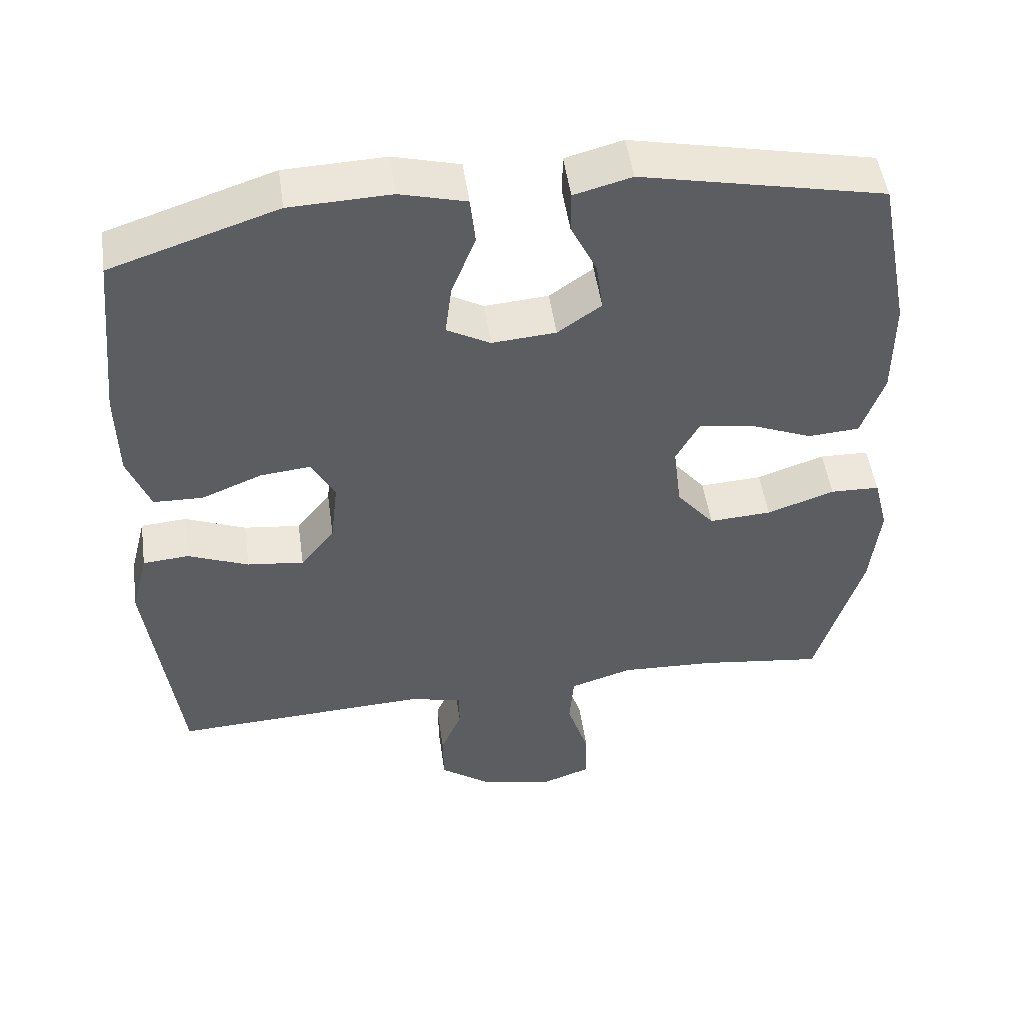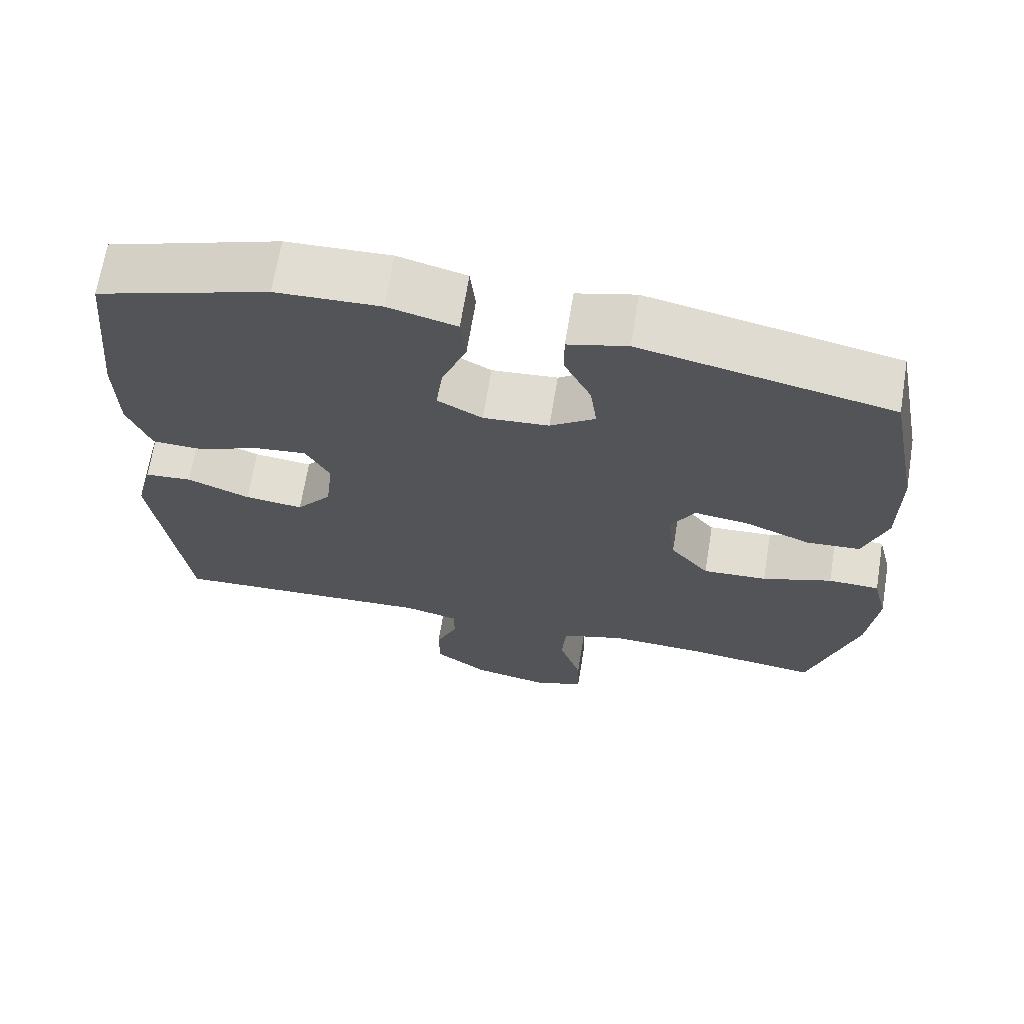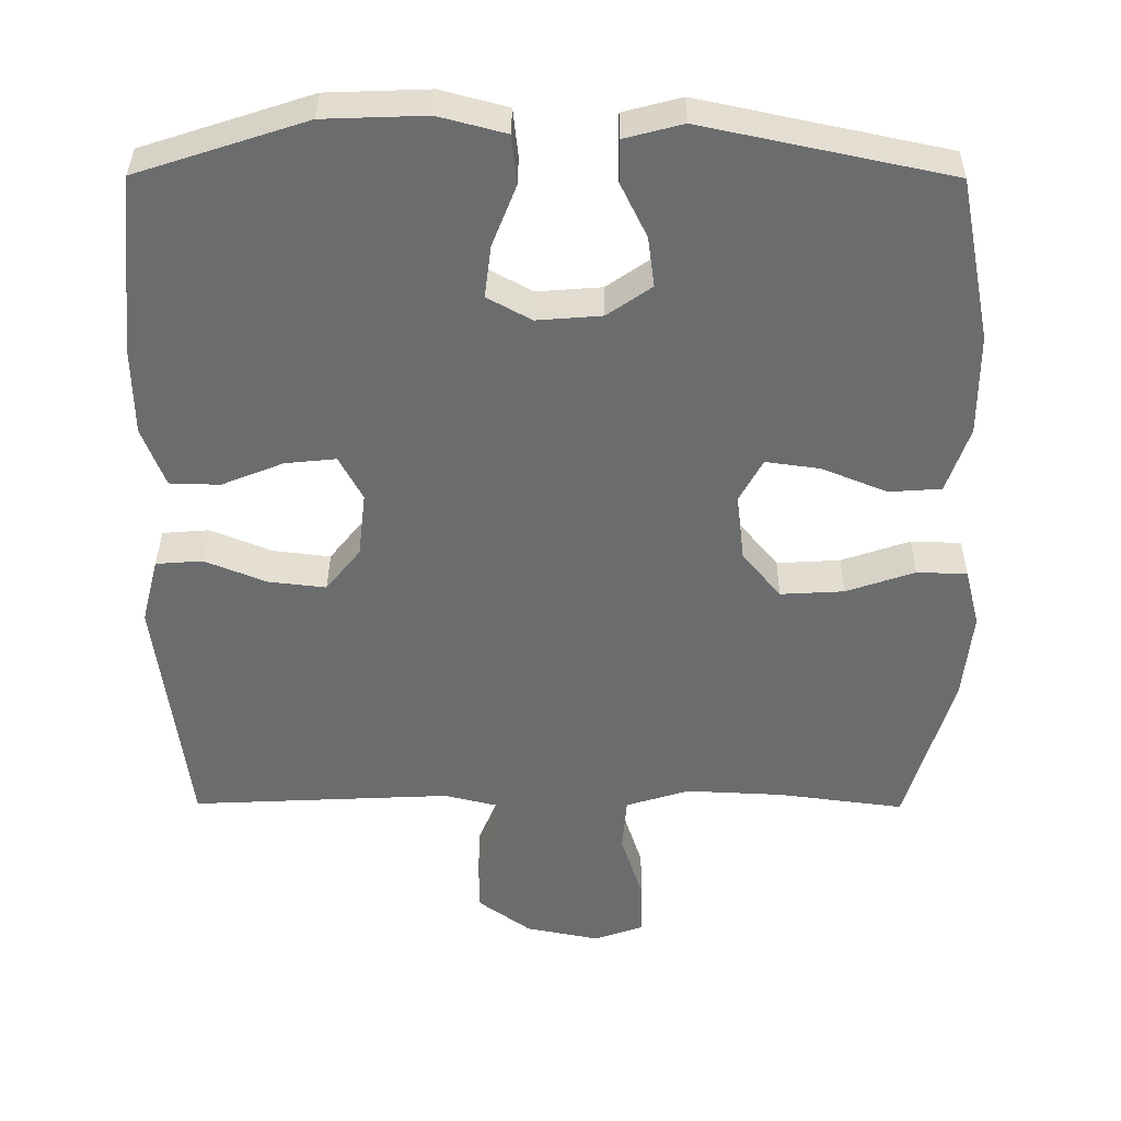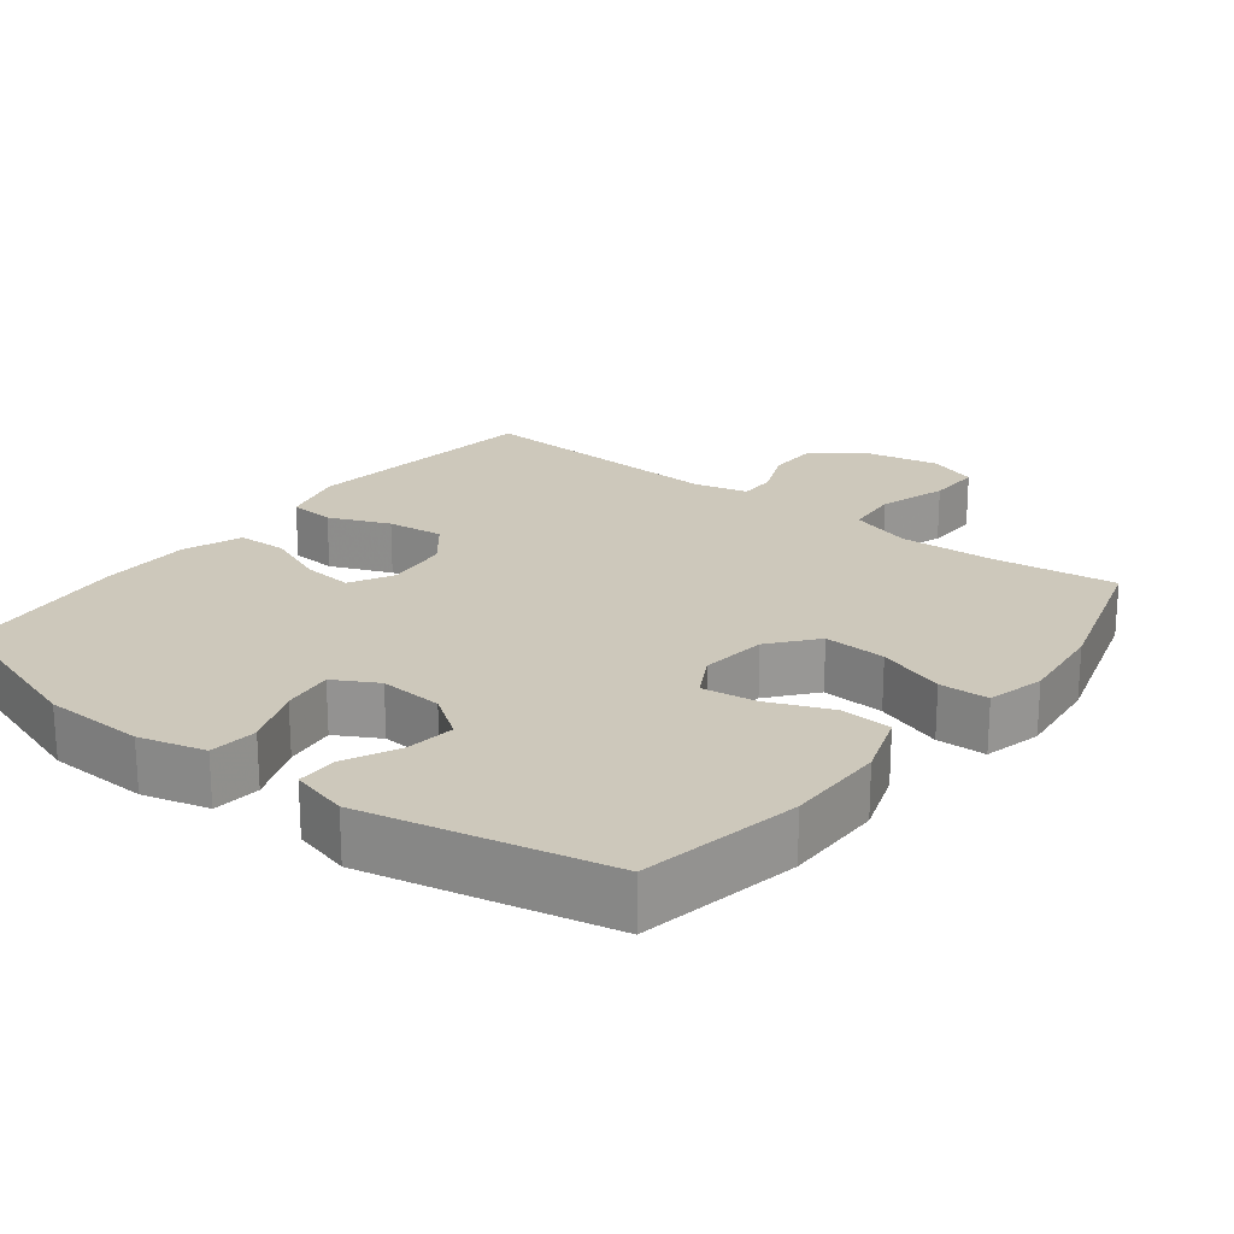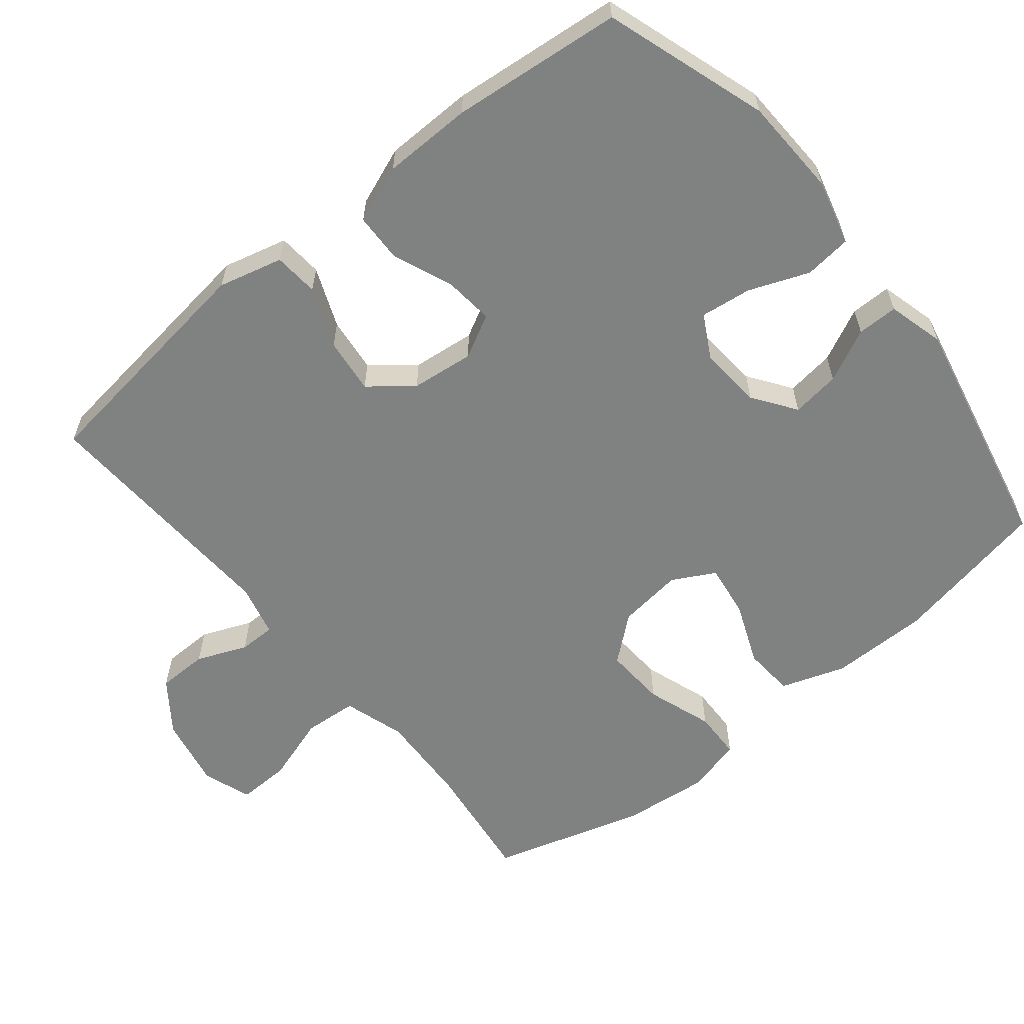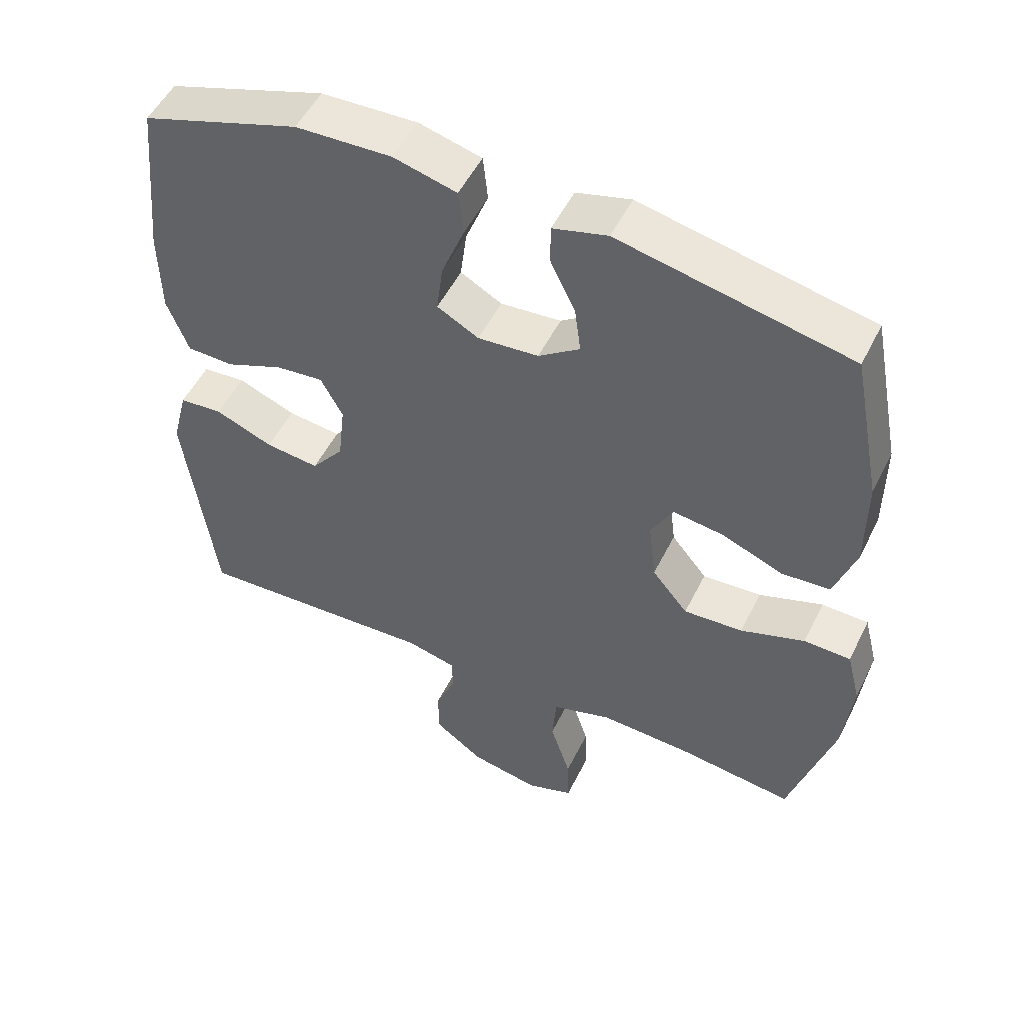
<metadata>
{"format":"obj","ext":"obj","renderer":"f3d","projection":"perspective","resolution":1024,"background":"white","views":[{"elev":49.9,"azim":-8.1,"up":"+Z"},{"elev":67.7,"azim":9.3,"up":"+Z"},{"elev":36.4,"azim":0.4,"up":"+Z"},{"elev":21.8,"azim":37.7,"up":"+Y"},{"elev":-60.3,"azim":-50.8,"up":"+Y"},{"elev":51.7,"azim":25.8,"up":"+Z"}]}
</metadata>
<code>
v -0.5 0.07 -0.5
v -0.543 0.07 -0.165
v -0.52 0.07 -0.075
v -0.457 0.07 -0.07
v -0.373 0.07 -0.104
v -0.295 0.07 -0.113
v -0.248 0.07 -0.054
v -0.238 0.07 0.034
v -0.27 0.07 0.094
v -0.339 0.07 0.087
v -0.423 0.07 0.053
v -0.491 0.07 0.055
v -0.522 0.07 0.136
v -0.524 0.07 0.261
v -0.5 0.07 0.5
v -0.271 0.07 0.575
v -0.132 0.07 0.58
v -0.041 0.07 0.556
v -0.034 0.07 0.49
v -0.067 0.07 0.406
v -0.076 0.07 0.335
v -0.016 0.07 0.302
v 0.072 0.07 0.309
v 0.132 0.07 0.351
v 0.123 0.07 0.419
v 0.087 0.07 0.493
v 0.087 0.07 0.55
v 0.166 0.07 0.571
v 0.5 0.07 0.5
v 0.543 0.07 0.279
v 0.543 0.07 0.141
v 0.512 0.07 0.051
v 0.441 0.07 0.046
v 0.353 0.07 0.082
v 0.279 0.07 0.092
v 0.247 0.07 0.033
v 0.258 0.07 -0.058
v 0.31 0.07 -0.121
v 0.396 0.07 -0.116
v 0.489 0.07 -0.084
v 0.557 0.07 -0.086
v 0.577 0.07 -0.165
v 0.564 0.07 -0.286
v 0.5 0.07 -0.5
v 0.329 0.07 -0.478
v 0.198 0.07 -0.472
v 0.112 0.07 -0.499
v 0.106 0.07 -0.574
v 0.136 0.07 -0.667
v 0.138 0.07 -0.741
v 0.07 0.07 -0.765
v -0.03 0.07 -0.745
v -0.101 0.07 -0.693
v -0.102 0.07 -0.622
v -0.073 0.07 -0.552
v -0.073 0.07 -0.501
v -0.146 0.07 -0.483
v -0.5 0 -0.5
v -0.543 0 -0.165
v -0.52 0 -0.075
v -0.457 0 -0.07
v -0.373 0 -0.104
v -0.295 0 -0.113
v -0.248 0 -0.054
v -0.238 0 0.034
v -0.27 0 0.094
v -0.339 0 0.087
v -0.423 0 0.053
v -0.491 0 0.055
v -0.522 0 0.136
v -0.524 0 0.261
v -0.5 0 0.5
v -0.271 0 0.575
v -0.132 0 0.58
v -0.041 0 0.556
v -0.034 0 0.49
v -0.067 0 0.406
v -0.076 0 0.335
v -0.016 0 0.302
v 0.072 0 0.309
v 0.132 0 0.351
v 0.123 0 0.419
v 0.087 0 0.493
v 0.087 0 0.55
v 0.166 0 0.571
v 0.5 0 0.5
v 0.543 0 0.279
v 0.543 0 0.141
v 0.512 0 0.051
v 0.441 0 0.046
v 0.353 0 0.082
v 0.279 0 0.092
v 0.247 0 0.033
v 0.258 0 -0.058
v 0.31 0 -0.121
v 0.396 0 -0.116
v 0.489 0 -0.084
v 0.557 0 -0.086
v 0.577 0 -0.165
v 0.564 0 -0.286
v 0.5 0 -0.5
v 0.329 0 -0.478
v 0.198 0 -0.472
v 0.112 0 -0.499
v 0.106 0 -0.574
v 0.136 0 -0.667
v 0.138 0 -0.741
v 0.07 0 -0.765
v -0.03 0 -0.745
v -0.101 0 -0.693
v -0.102 0 -0.622
v -0.073 0 -0.552
v -0.073 0 -0.501
v -0.146 0 -0.483
f 52 53 54 55
f 52 55 56
f 51 52 56
f 48 49 50 51
f 47 48 51 56
f 46 47 56 57
f 42 43 44 45
f 42 45 46
f 39 40 41 42
f 38 39 42 46
f 37 38 46 57
f 31 32 33 34
f 31 34 35
f 30 31 35
f 29 30 35
f 28 29 35 36
f 25 26 27 28
f 24 25 28 36
f 17 18 19 20
f 17 20 21
f 16 17 21
f 15 16 21
f 14 15 21 22
f 10 11 12 13
f 9 10 13 14
f 2 3 4 5
f 2 5 6
f 1 2 6
f 57 1 6 7
f 23 24 36 37
f 9 14 22 23
f 8 9 23 37
f 7 8 37 57
f 112 111 110 109
f 113 112 109
f 113 109 108
f 108 107 106 105
f 113 108 105 104
f 114 113 104 103
f 102 101 100 99
f 103 102 99
f 99 98 97 96
f 103 99 96 95
f 114 103 95 94
f 91 90 89 88
f 92 91 88
f 92 88 87
f 92 87 86
f 93 92 86 85
f 85 84 83 82
f 93 85 82 81
f 77 76 75 74
f 78 77 74
f 78 74 73
f 78 73 72
f 79 78 72 71
f 70 69 68 67
f 71 70 67 66
f 62 61 60 59
f 63 62 59
f 63 59 58
f 64 63 58 114
f 94 93 81 80
f 80 79 71 66
f 94 80 66 65
f 114 94 65 64
f 1 58 59 2
f 2 59 60 3
f 3 60 61 4
f 4 61 62 5
f 5 62 63 6
f 6 63 64 7
f 7 64 65 8
f 8 65 66 9
f 9 66 67 10
f 10 67 68 11
f 11 68 69 12
f 12 69 70 13
f 13 70 71 14
f 14 71 72 15
f 15 72 73 16
f 16 73 74 17
f 17 74 75 18
f 18 75 76 19
f 19 76 77 20
f 20 77 78 21
f 21 78 79 22
f 22 79 80 23
f 23 80 81 24
f 24 81 82 25
f 25 82 83 26
f 26 83 84 27
f 27 84 85 28
f 28 85 86 29
f 29 86 87 30
f 30 87 88 31
f 31 88 89 32
f 32 89 90 33
f 33 90 91 34
f 34 91 92 35
f 35 92 93 36
f 36 93 94 37
f 37 94 95 38
f 38 95 96 39
f 39 96 97 40
f 40 97 98 41
f 41 98 99 42
f 42 99 100 43
f 43 100 101 44
f 44 101 102 45
f 45 102 103 46
f 46 103 104 47
f 47 104 105 48
f 48 105 106 49
f 49 106 107 50
f 50 107 108 51
f 51 108 109 52
f 52 109 110 53
f 53 110 111 54
f 54 111 112 55
f 55 112 113 56
f 56 113 114 57
f 57 114 58 1

</code>
